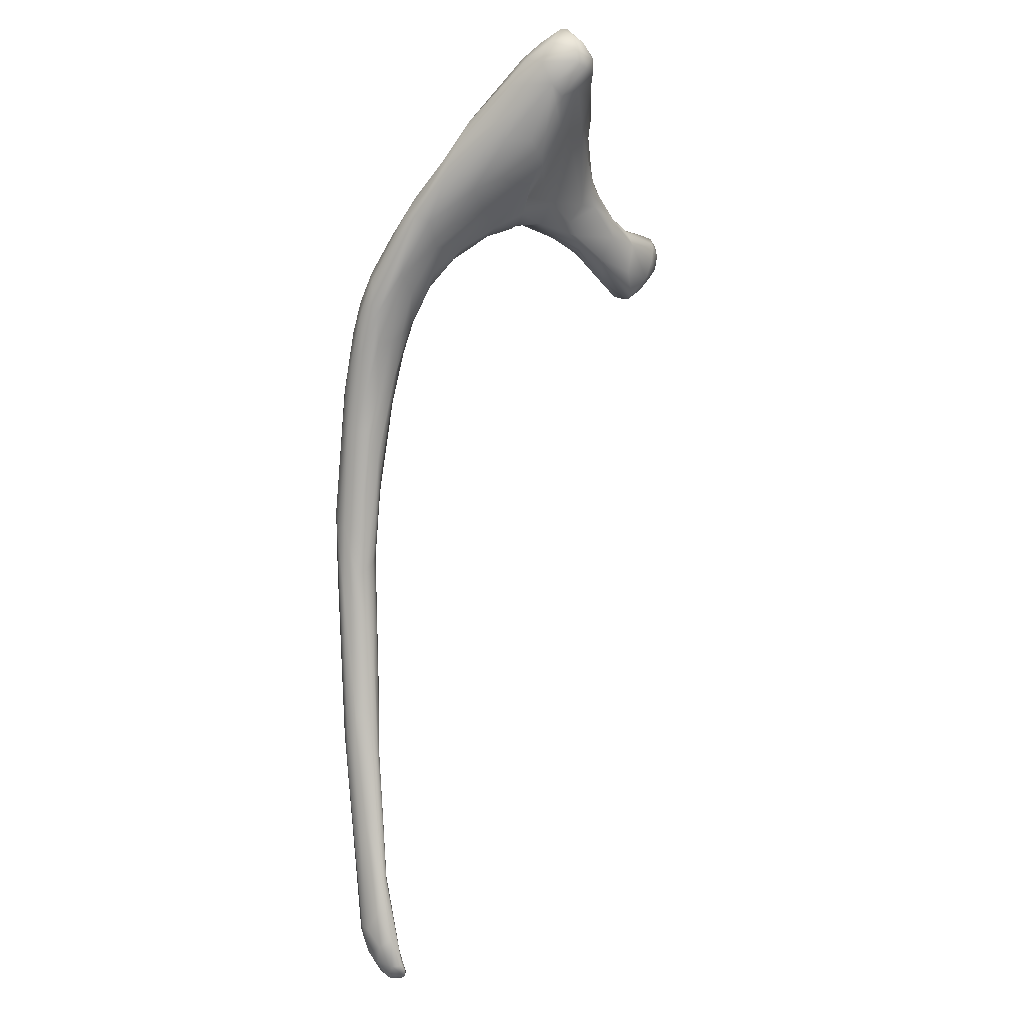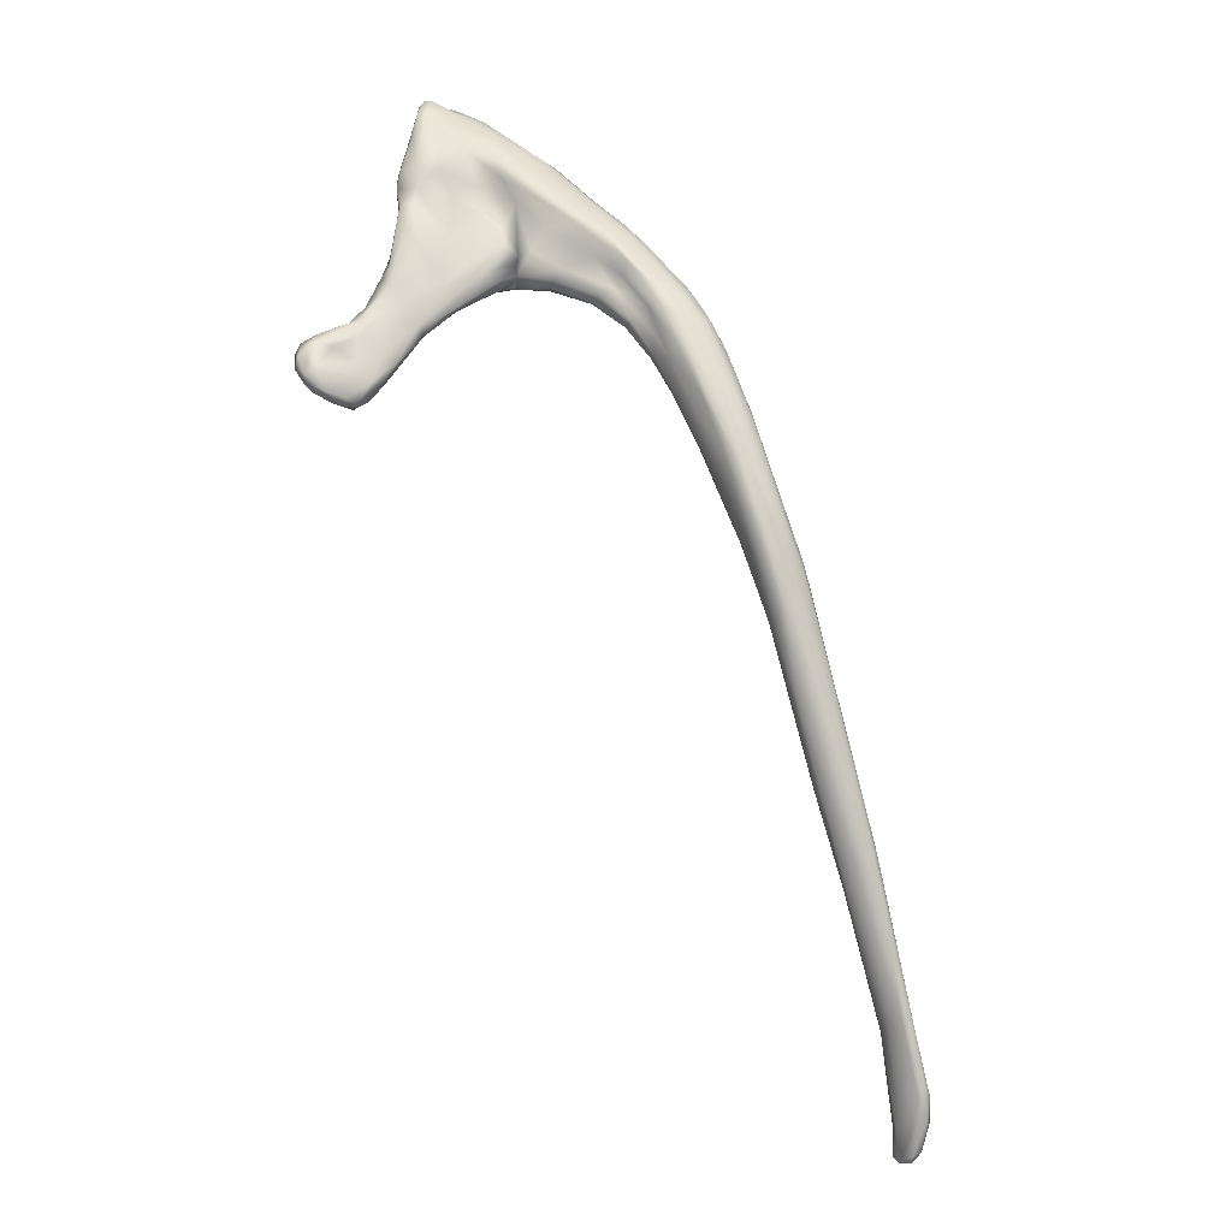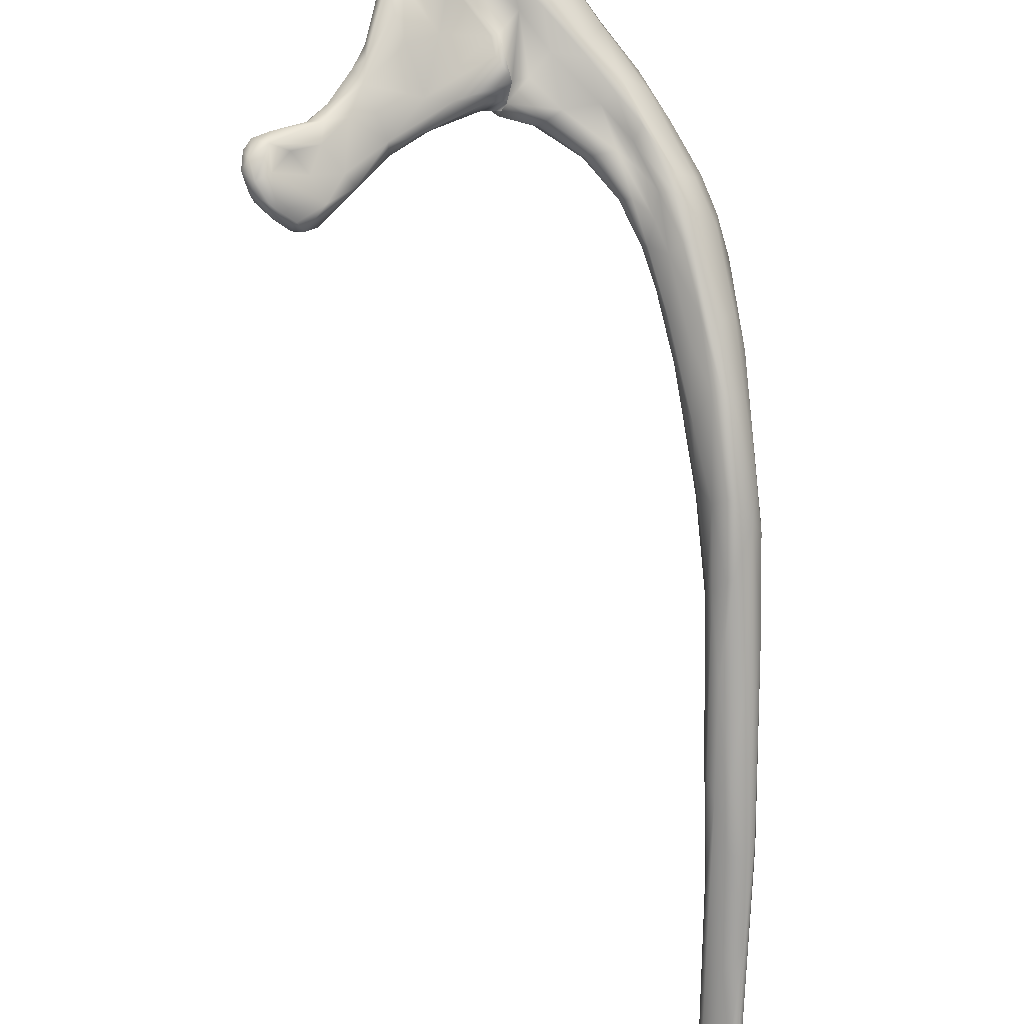
<metadata>
{"format":"obj","ext":"obj","renderer":"f3d","projection":"perspective","resolution":1024,"background":"white","views":[{"elev":42.9,"azim":-7.0,"up":"+Z"},{"elev":-37.1,"azim":-160.7,"up":"+Z"},{"elev":63.7,"azim":-176.7,"up":"+Y"}]}
</metadata>
<code>
v 0.0983 0.05725 0.1357
v -0.1048 -0.3682 -0.4966
v -0.1194 -0.3693 -0.5028
v 0.07794 0.08871 0.1129
v 0.08124 0.03964 0.07433
v 0.1126 0.06337 0.05253
v 0.1594 0.06264 -0.05816
v 0.1625 0.06259 -0.05252
v 0.1854 0.09168 -0.0509
v 0.1883 0.0827 -0.0409
v 0.1727 0.09396 -0.05858
v 0.1682 0.09036 -0.06033
v 0.1196 0.06682 0.2008
v -0.1066 -0.3727 -0.496
v 0.0852 0.1032 0.1261
v 0.1009 0.1071 0.1324
v 0.1028 0.1003 0.1192
v 0.08159 0.08415 0.07601
v 0.06395 0.07532 0.1318
v 0.1037 0.1047 0.2041
v 0.1204 0.08112 0.167
v 0.1015 0.1108 0.1896
v 0.098 0.1082 0.2053
v 0.09389 0.09072 0.218
v 0.1003 0.09135 0.217
v 0.1019 0.07464 0.2209
v 0.1106 0.06763 0.2166
v 0.1163 0.05963 0.2066
v 0.1179 0.05678 0.1933
v 0.1175 0.06847 0.1624
v 0.1215 0.09616 0.1409
v 0.112 0.1008 0.1721
v 0.1057 0.1068 0.1716
v 0.09475 0.1091 0.1882
v 0.09202 0.1067 0.2052
v 0.07366 0.09012 0.1987
v 0.0762 0.08254 0.211
v 0.08228 0.07259 0.2169
v 0.1024 0.05901 0.2174
v 0.1013 0.05074 0.2095
v 0.1099 0.04913 0.2032
v 0.1036 0.04703 0.1834
v 0.111 0.06749 0.1349
v 0.1231 0.08901 0.1302
v 0.1197 0.08125 0.1123
v 0.12 0.09921 0.1229
v 0.1146 0.1053 0.1373
v 0.08608 0.1001 0.1609
v 0.07977 0.0965 0.181
v 0.06799 0.0922 0.1561
v 0.04251 0.08868 0.1381
v 0.04975 0.08273 0.1768
v 0.07284 0.05926 0.206
v 0.08049 0.04468 0.1924
v 0.08857 0.04188 0.1812
v 0.0875 0.03676 0.1531
v 0.1199 0.09343 0.1055
v 0.1185 0.07689 0.09528
v 0.1145 0.1024 0.1046
v 0.1259 0.08974 0.06141
v 0.1093 0.1013 0.08027
v 0.1244 0.09216 0.04917
v 0.1247 0.0893 0.03302
v 0.1315 0.08619 0.01077
v 0.1316 0.07661 -0.02356
v 0.1522 0.07868 -0.02755
v 0.1411 0.07346 -0.04388
v 0.1251 0.068 -0.02746
v 0.157 0.07958 -0.06169
v 0.1462 0.0638 -0.05471
v 0.1528 0.06987 -0.06194
v 0.1618 0.07391 -0.0636
v 0.1725 0.07104 -0.05489
v 0.183 0.08336 -0.05143
v 0.1907 0.09914 -0.04022
v 0.1918 0.09175 -0.0319
v 0.1844 0.08072 -0.02825
v 0.1781 0.07159 -0.04187
v 0.1332 0.05935 -0.03164
v 0.1078 0.07025 0.004936
v 0.1005 0.09297 0.06137
v 0.1045 0.1026 0.09816
v 0.08758 0.0747 0.03508
v 0.07006 0.06645 0.03954
v 0.09522 0.06377 0.01194
v 0.1078 0.0612 0.0001618
v 0.1102 0.05636 0.009197
v 0.1317 0.05755 -0.005899
v 0.1594 0.06559 -0.02846
v 0.1432 0.067 0.01197
v 0.1646 0.07692 -0.006451
v 0.187 0.09038 -0.01924
v 0.1864 0.1024 -0.01878
v 0.1601 0.08485 0.003176
v 0.1909 0.1005 -0.02629
v 0.1814 0.1016 -0.04831
v 0.186 0.1053 -0.03483
v 0.1725 0.08325 -0.06046
v 0.1725 0.09912 -0.04016
v 0.1753 0.1037 -0.02254
v 0.1633 0.09486 -0.02151
v 0.1755 0.1008 -0.01183
v 0.1554 0.09024 0.003164
v 0.1067 0.05559 0.02422
v 0.08471 0.05526 0.02417
v 0.08386 0.05038 0.03186
v 0.04728 0.06437 0.07653
v 0.0506 0.0673 0.08856
v 0.04597 0.06225 0.09429
v 0.03419 0.0702 0.1075
v 0.04164 0.08351 0.1252
v 0.05924 0.07939 0.1978
v 0.06096 0.07036 0.202
v 0.04769 0.05773 0.1852
v 0.05164 0.04463 0.1715
v 0.03953 0.03449 0.1463
v 0.06095 0.0314 0.1464
v 0.07018 0.02734 0.1268
v 0.07294 0.03658 0.09918
v 0.06962 0.02653 0.1115
v 0.05807 0.02718 0.08975
v 0.1 0.05382 0.04119
v 0.1259 0.07132 0.04354
v 0.1229 0.07488 0.05779
v 0.1431 0.07708 0.0263
v 0.1455 0.08517 0.02008
v 0.1323 0.0882 0.0447
v 0.146 0.08954 0.004636
v 0.146 0.08985 -0.01246
v 0.1277 0.08276 0.05555
v 0.0716 0.04034 0.05074
v 0.0552 0.04126 0.05009
v 0.05064 0.05007 0.05071
v 0.03441 0.05193 0.06655
v 0.03359 0.04209 0.05985
v 0.03856 0.05142 0.05007
v 0.03597 0.05697 0.06227
v 0.02551 0.05798 0.06548
v 0.01953 0.07764 0.1057
v 0.01091 0.0765 0.1099
v 0.01348 0.06442 0.1517
v 0.009607 0.05612 0.1532
v -0.004165 0.04114 0.137
v 0.0601 0.02505 0.1054
v 0.04993 0.02984 0.05916
v 0.05342 0.02581 0.07348
v 0.03872 0.03149 0.05792
v 0.04407 0.04111 0.04717
v 0.0217 0.02918 0.04939
v 0.01759 0.03563 0.04476
v 0.01297 0.04193 0.04538
v 0.004022 0.04683 0.05009
v 0.01325 0.06079 0.08342
v -0.009783 0.06278 0.08001
v -0.009697 0.06494 0.09095
v -0.01825 0.04617 0.1156
v -0.01609 0.02754 0.1144
v 0.01796 0.0207 0.08338
v 0.02881 0.02418 0.06229
v -0.01965 0.03301 0.02784
v -0.01938 0.0456 0.05731
v -0.02817 0.05465 0.06042
v -0.01672 0.04019 0.1234
v -0.001811 0.01906 0.04599
v -0.01023 0.02209 0.03178
v -0.01236 0.0267 0.02875
v -0.0314 0.03519 0.02952
v -0.04258 0.02907 0.02374
v -0.04616 0.0454 0.04314
v -0.03064 0.05654 0.07151
v -0.04826 0.03967 0.07447
v -0.04221 0.0335 0.09219
v -0.03157 0.01448 0.07889
v 0.00942 0.02237 0.1043
v -0.03149 0.0104 0.01501
v -0.03468 0.01576 0.005469
v -0.04144 0.03946 0.03377
v -0.05171 0.02489 0.08053
v -0.04316 0.01904 0.08467
v -0.02575 0.01085 0.05475
v -0.02799 0.009558 0.0304
v -0.04225 0.02386 0.002755
v -0.05676 0.01771 -0.008408
v -0.05828 0.03036 0.004312
v -0.06715 0.03341 0.003176
v -0.0684 0.03575 0.01501
v -0.08071 0.02564 0.01897
v -0.06348 0.02718 0.05997
v -0.05953 -0.0001944 0.03528
v -0.04953 0.00211 -0.01809
v -0.05339 0.007741 -0.02165
v -0.08462 0.015 0.02841
v -0.08214 -0.01285 0.004622
v -0.04991 -0.00211 0.01713
v -0.05343 -0.005352 -0.01827
v -0.06667 0.01156 -0.02892
v -0.07485 0.02073 -0.02583
v -0.08349 0.02403 -0.007359
v -0.08504 0.004094 0.02845
v -0.08599 -0.007938 0.0127
v -0.06199 -0.01372 -0.02105
v -0.0876 -0.0005856 -0.06438
v -0.09572 0.01097 -0.006796
v -0.0959 0.006429 0.005289
v -0.07189 -0.02033 -0.0233
v -0.0604 -0.01079 -0.04279
v -0.08211 -0.01271 -0.07471
v -0.09698 -0.006991 0.001082
v -0.0765 -0.04043 -0.08231
v -0.08031 0.02119 -0.0249
v -0.09933 -0.001699 -0.06783
v -0.1048 -0.005993 -0.01894
v -0.08391 -0.02454 -0.02251
v -0.07207 -0.03028 -0.05942
v -0.06865 -0.01202 -0.06131
v -0.1094 -0.008859 -0.05682
v -0.1081 -0.02334 -0.0371
v -0.0997 -0.02615 -0.02857
v -0.1096 -0.05949 -0.09404
v -0.09805 -0.05894 -0.08909
v -0.08325 -0.04401 -0.07063
v -0.07401 -0.0325 -0.08278
v -0.08745 -0.04415 -0.1179
v -0.1039 -0.02069 -0.1079
v -0.0916 -0.07776 -0.1348
v -0.09144 -0.06786 -0.1457
v -0.09708 -0.02219 -0.1066
v -0.118 -0.02892 -0.1021
v -0.1178 -0.05637 -0.09957
v -0.09833 -0.07074 -0.1098
v -0.11 -0.05373 -0.163
v -0.1104 -0.02406 -0.1107
v -0.1173 -0.02531 -0.07355
v -0.1341 -0.0854 -0.1668
v -0.116 -0.0279 -0.06531
v -0.1148 -0.1111 -0.1696
v -0.09191 -0.07873 -0.1493
v -0.1013 -0.06302 -0.1633
v -0.1284 -0.05882 -0.1457
v -0.09137 -0.06945 -0.1154
v -0.1168 -0.05569 -0.1664
v -0.1275 -0.06829 -0.1711
v -0.1276 -0.1031 -0.1683
v -0.1177 -0.08823 -0.2014
v -0.1338 -0.08086 -0.1723
v -0.1342 -0.0976 -0.1765
v -0.1207 -0.1326 -0.2045
v -0.1113 -0.1289 -0.2008
v -0.104 -0.1222 -0.1998
v -0.101 -0.1128 -0.2001
v -0.1015 -0.1023 -0.1977
v -0.113 -0.09098 -0.203
v -0.1373 -0.1163 -0.218
v -0.1331 -0.1401 -0.2258
v -0.1256 -0.1471 -0.2266
v -0.1156 -0.157 -0.239
v -0.1049 -0.1003 -0.205
v -0.1126 -0.1324 -0.2518
v -0.1092 -0.1804 -0.2976
v -0.1313 -0.212 -0.3098
v -0.125 -0.2118 -0.3076
v -0.118 -0.2072 -0.3033
v -0.106 -0.1584 -0.2549
v -0.1287 -0.1412 -0.2635
v -0.1356 -0.1515 -0.2716
v -0.1099 -0.1679 -0.2593
v -0.1148 -0.1853 -0.3112
v -0.1243 -0.1751 -0.3051
v -0.1379 -0.21 -0.3428
v -0.1433 -0.2126 -0.332
v -0.1363 -0.2351 -0.341
v -0.1077 -0.1836 -0.2938
v -0.1254 -0.2068 -0.3401
v -0.1421 -0.2049 -0.3309
v -0.1406 -0.2149 -0.3247
v -0.1294 -0.2764 -0.3839
v -0.1146 -0.2326 -0.3364
v -0.1129 -0.2339 -0.3429
v -0.1134 -0.2305 -0.3492
v -0.1399 -0.2534 -0.3884
v -0.143 -0.2858 -0.4188
v -0.1428 -0.2386 -0.3576
v -0.1368 -0.2897 -0.4056
v -0.1201 -0.2585 -0.3615
v -0.1282 -0.2649 -0.3982
v -0.1355 -0.2935 -0.4324
v -0.1418 -0.3346 -0.4653
v -0.1157 -0.3105 -0.4257
v -0.1203 -0.3199 -0.4266
v -0.1179 -0.3061 -0.4287
v -0.1244 -0.2986 -0.4291
v -0.1403 -0.2963 -0.4353
v -0.1165 -0.3142 -0.4241
v -0.1273 -0.3359 -0.4461
v -0.1181 -0.3479 -0.4819
v -0.136 -0.3289 -0.4737
v -0.1418 -0.3244 -0.4665
v -0.137 -0.3406 -0.4621
v -0.1375 -0.343 -0.4855
v -0.1431 -0.3334 -0.47
v -0.1379 -0.3504 -0.4834
v -0.1275 -0.3554 -0.4711
v -0.1164 -0.3543 -0.4631
v -0.124 -0.3505 -0.4905
v -0.1304 -0.3601 -0.4873
v -0.1092 -0.3573 -0.4778
v -0.1121 -0.3542 -0.4823
v -0.1209 -0.3616 -0.5024
v -0.1082 -0.3685 -0.4856
v -0.1279 -0.362 -0.4993
v -0.121 -0.3686 -0.498
v -0.1173 -0.3678 -0.4862
v -0.1055 -0.37 -0.4914
v -0.1184 -0.3666 -0.5048
v -0.1089 -0.3708 -0.5011
v -0.1093 -0.3674 -0.5017
f 5 6 1
f 4 17 18
f 4 109 19
f 13 20 27
f 28 13 27
f 28 41 29
f 29 13 28
f 30 13 29
f 31 32 21
f 34 23 22
f 35 24 23
f 24 38 26
f 26 25 24
f 41 28 39
f 29 42 30
f 44 31 21
f 31 46 47
f 47 33 32
f 17 16 47
f 49 52 36
f 38 24 37
f 54 41 40
f 54 55 41
f 43 30 42
f 45 60 57
f 59 60 62
f 62 61 59
f 61 62 63
f 63 81 61
f 64 65 80
f 70 68 71
f 71 7 70
f 72 73 7
f 73 8 7
f 10 9 75
f 88 79 7
f 79 86 70
f 68 86 80
f 83 63 80
f 80 85 84
f 85 80 86
f 86 79 87
f 88 87 79
f 89 78 91
f 92 94 91
f 91 77 92
f 77 10 92
f 75 97 95
f 75 96 97
f 11 9 98
f 98 12 11
f 73 72 98
f 12 72 69
f 100 97 96
f 128 102 100
f 100 93 97
f 103 94 102
f 83 107 108
f 109 110 19
f 50 48 15
f 52 141 112
f 117 118 54
f 56 118 119
f 121 5 119
f 6 5 122
f 122 123 6
f 127 130 126
f 128 63 126
f 63 128 64
f 129 128 100
f 101 99 66
f 99 12 67
f 99 11 12
f 127 62 60
f 125 91 94
f 90 91 125
f 104 90 123
f 122 131 104
f 106 132 105
f 133 84 85
f 84 133 134
f 134 107 84
f 134 109 107
f 135 137 134
f 134 137 109
f 137 138 110
f 110 109 137
f 138 153 110
f 51 111 139
f 140 51 139
f 51 140 52
f 115 116 54
f 144 121 120
f 5 121 146
f 131 122 5
f 132 106 131
f 147 135 132
f 147 145 148
f 148 135 147
f 151 152 136
f 153 154 139
f 139 110 153
f 155 156 141
f 141 140 155
f 157 116 115
f 174 118 117
f 158 159 144
f 161 162 154
f 154 153 161
f 164 149 159
f 149 164 165
f 167 152 160
f 167 168 161
f 177 169 162
f 162 161 177
f 162 169 170
f 171 156 170
f 171 172 156
f 156 172 163
f 179 157 143
f 179 173 157
f 180 158 174
f 180 164 158
f 176 160 166
f 188 178 172
f 189 180 173
f 182 183 167
f 168 167 183
f 184 185 177
f 177 185 169
f 187 170 186
f 188 171 187
f 199 179 178
f 194 181 180
f 190 176 175
f 190 191 176
f 191 182 176
f 182 191 183
f 183 196 184
f 187 192 188
f 193 189 179
f 210 185 197
f 198 203 187
f 187 186 198
f 208 200 199
f 206 191 190
f 206 215 191
f 196 202 197
f 213 205 189
f 214 195 201
f 207 196 215
f 203 212 204
f 218 193 200
f 205 214 201
f 222 215 206
f 216 198 211
f 212 203 216
f 217 218 208
f 219 213 193
f 221 214 205
f 216 233 212
f 222 223 215
f 207 215 223
f 229 218 217
f 229 219 218
f 240 209 214
f 225 222 209
f 228 239 233
f 233 234 235
f 223 238 227
f 224 227 231
f 231 241 224
f 237 251 226
f 239 232 242
f 245 234 239
f 246 229 235
f 243 219 229
f 236 220 219
f 248 240 230
f 238 252 231
f 241 231 244
f 253 234 245
f 253 246 234
f 255 247 243
f 252 257 258
f 264 242 244
f 265 253 242
f 256 266 249
f 249 263 250
f 275 254 246
f 268 264 244
f 256 255 261
f 266 256 262
f 274 270 253
f 275 270 282
f 273 268 258
f 269 265 264
f 269 274 265
f 260 254 271
f 262 277 266
f 278 266 277
f 272 263 278
f 273 269 268
f 274 280 281
f 281 270 274
f 271 276 260
f 277 262 284
f 291 273 267
f 281 282 270
f 276 271 283
f 284 260 276
f 284 293 277
f 285 280 273
f 293 284 289
f 293 288 278
f 278 288 279
f 280 286 292
f 276 289 284
f 290 291 267
f 276 294 289
f 291 286 285
f 286 291 296
f 296 292 286
f 300 287 281
f 295 296 291
f 296 297 292
f 294 303 289
f 293 289 303
f 299 300 297
f 301 298 287
f 303 294 302
f 305 302 301
f 302 312 303
f 308 299 296
f 310 305 301
f 311 312 305
f 312 14 309
f 313 2 306
f 306 2 307
f 307 316 304
f 3 311 310
f 315 316 2
f 3 14 311
f 3 314 315
f 123 122 104
f 6 43 1
f 27 25 26
f 20 21 32
f 20 32 22
f 23 24 25
f 23 25 20
f 24 36 37
f 30 21 13
f 21 20 13
f 33 22 32
f 22 33 34
f 34 35 23
f 22 23 20
f 35 34 36
f 30 44 21
f 26 38 39
f 39 27 26
f 39 28 27
f 39 40 41
f 17 15 16
f 42 29 41
f 43 45 30
f 34 48 49
f 44 46 31
f 46 17 47
f 47 32 31
f 16 15 48
f 33 16 34
f 112 36 52
f 48 50 49
f 49 36 34
f 49 51 52
f 113 37 112
f 56 42 55
f 38 113 53
f 53 39 38
f 53 40 39
f 40 53 54
f 41 55 42
f 71 67 69
f 1 43 42
f 43 6 58
f 43 58 45
f 57 44 45
f 57 60 59
f 64 129 65
f 65 66 67
f 67 68 65
f 17 59 82
f 71 72 7
f 73 78 8
f 74 10 73
f 74 9 10
f 74 73 98
f 74 98 9
f 75 76 10
f 10 77 78
f 78 73 10
f 8 88 7
f 7 79 70
f 70 86 68
f 80 65 68
f 80 63 64
f 83 81 63
f 61 81 82
f 82 59 61
f 99 96 11
f 82 18 17
f 18 82 81
f 81 83 18
f 83 80 84
f 88 8 89
f 89 90 88
f 89 91 90
f 91 78 77
f 92 10 76
f 92 93 94
f 92 95 93
f 95 92 76
f 76 75 95
f 95 97 93
f 11 96 9
f 98 72 12
f 72 71 69
f 18 108 4
f 100 102 93
f 128 103 102
f 102 94 93
f 88 104 87
f 87 105 86
f 105 87 106
f 105 85 86
f 83 84 107
f 19 15 4
f 108 109 4
f 108 107 109
f 19 110 111
f 111 50 19
f 50 111 51
f 54 114 115
f 51 49 50
f 114 53 113
f 56 54 118
f 116 117 54
f 1 119 5
f 63 127 126
f 119 118 120
f 119 120 121
f 123 124 6
f 125 124 123
f 123 90 125
f 125 126 130
f 126 125 94
f 94 103 126
f 128 126 103
f 128 129 64
f 100 101 129
f 129 101 66
f 66 65 129
f 66 99 67
f 67 12 69
f 101 100 99
f 105 133 85
f 127 60 130
f 124 125 130
f 124 58 6
f 58 124 130
f 60 45 58
f 58 130 60
f 104 88 90
f 104 131 106
f 106 87 104
f 141 113 112
f 133 135 134
f 135 136 137
f 137 136 138
f 139 111 110
f 52 140 141
f 142 114 113
f 115 143 157
f 145 132 131
f 118 144 120
f 144 146 121
f 146 145 131
f 146 131 5
f 132 135 133
f 150 136 148
f 148 136 135
f 148 145 149
f 139 155 140
f 136 152 138
f 138 152 153
f 144 174 158
f 141 156 142
f 116 174 117
f 170 154 162
f 144 159 146
f 159 149 145
f 145 146 159
f 149 150 148
f 151 160 152
f 152 167 161
f 161 153 152
f 150 165 166
f 163 142 156
f 163 143 142
f 157 173 116
f 116 173 174
f 158 164 159
f 151 166 160
f 163 179 143
f 161 168 177
f 170 156 155
f 163 172 178
f 188 199 178
f 173 180 174
f 165 164 175
f 166 165 176
f 160 182 167
f 170 187 171
f 188 172 171
f 179 189 173
f 180 181 164
f 181 175 164
f 175 176 165
f 176 182 160
f 168 183 184
f 184 177 168
f 169 185 186
f 186 170 169
f 189 194 180
f 175 181 195
f 190 175 195
f 185 198 186
f 199 200 179
f 200 193 179
f 194 195 181
f 195 194 201
f 191 215 196
f 196 183 191
f 197 184 196
f 197 185 184
f 204 187 203
f 208 204 212
f 192 204 199
f 189 205 194
f 205 201 194
f 195 206 190
f 196 207 202
f 197 202 210
f 198 216 203
f 217 212 235
f 193 213 189
f 214 206 195
f 208 218 200
f 222 206 209
f 211 198 210
f 202 224 210
f 218 219 193
f 221 205 220
f 214 209 206
f 212 233 235
f 219 220 213
f 213 220 205
f 207 223 227
f 227 202 207
f 224 211 210
f 228 211 232
f 257 272 259
f 216 228 233
f 235 229 217
f 220 230 221
f 221 240 214
f 225 237 222
f 237 226 222
f 222 226 223
f 230 240 221
f 240 225 209
f 227 238 231
f 223 226 238
f 241 232 224
f 239 228 232
f 220 236 230
f 226 251 238
f 242 232 241
f 239 234 233
f 234 246 235
f 243 236 219
f 236 248 230
f 240 249 225
f 225 249 250
f 250 237 225
f 237 250 251
f 238 257 252
f 231 252 244
f 242 245 239
f 246 243 229
f 243 247 236
f 247 248 236
f 248 249 240
f 257 238 251
f 244 242 241
f 242 253 245
f 246 254 243
f 254 255 243
f 247 256 248
f 248 256 249
f 252 258 244
f 264 265 242
f 247 255 256
f 249 266 263
f 250 263 272
f 250 272 251
f 253 270 246
f 270 275 246
f 254 260 255
f 282 283 275
f 257 259 258
f 258 268 244
f 265 274 253
f 261 255 260
f 256 261 262
f 267 258 259
f 278 263 266
f 267 273 258
f 268 269 264
f 275 271 254
f 279 259 272
f 259 279 267
f 269 280 274
f 275 283 271
f 284 261 260
f 284 262 261
f 279 272 278
f 273 280 269
f 277 293 278
f 291 285 273
f 281 287 282
f 290 306 307
f 283 294 276
f 279 290 267
f 285 286 280
f 292 281 280
f 290 279 288
f 283 298 294
f 292 297 281
f 297 300 281
f 287 298 283
f 295 290 307
f 57 46 44
f 296 299 297
f 300 301 287
f 301 302 298
f 302 294 298
f 309 293 303
f 293 309 306
f 306 288 293
f 295 304 296
f 299 301 300
f 302 305 312
f 295 307 304
f 304 308 296
f 308 310 299
f 299 310 301
f 309 303 312
f 309 313 306
f 310 311 305
f 309 14 313
f 307 2 316
f 304 316 308
f 308 314 310
f 311 14 312
f 313 14 2
f 14 315 2
f 14 3 315
f 316 315 314
f 308 316 314
f 314 3 310
f 96 75 9
f 89 8 78
f 27 20 25
f 24 35 36
f 30 45 44
f 17 4 15
f 34 16 48
f 33 47 16
f 112 37 36
f 113 38 37
f 56 1 42
f 71 68 67
f 17 46 59
f 99 100 96
f 18 83 108
f 19 50 15
f 54 53 114
f 56 55 54
f 1 56 119
f 63 62 127
f 105 132 133
f 141 142 113
f 142 143 114
f 115 114 143
f 145 147 132
f 150 151 136
f 139 154 155
f 144 118 174
f 170 155 154
f 150 149 165
f 151 150 166
f 163 178 179
f 188 192 199
f 185 210 198
f 204 192 187
f 208 199 204
f 217 208 212
f 202 227 224
f 224 232 211
f 228 216 211
f 257 251 272
f 282 287 283
f 290 288 306
f 295 291 290
f 57 59 46

</code>
